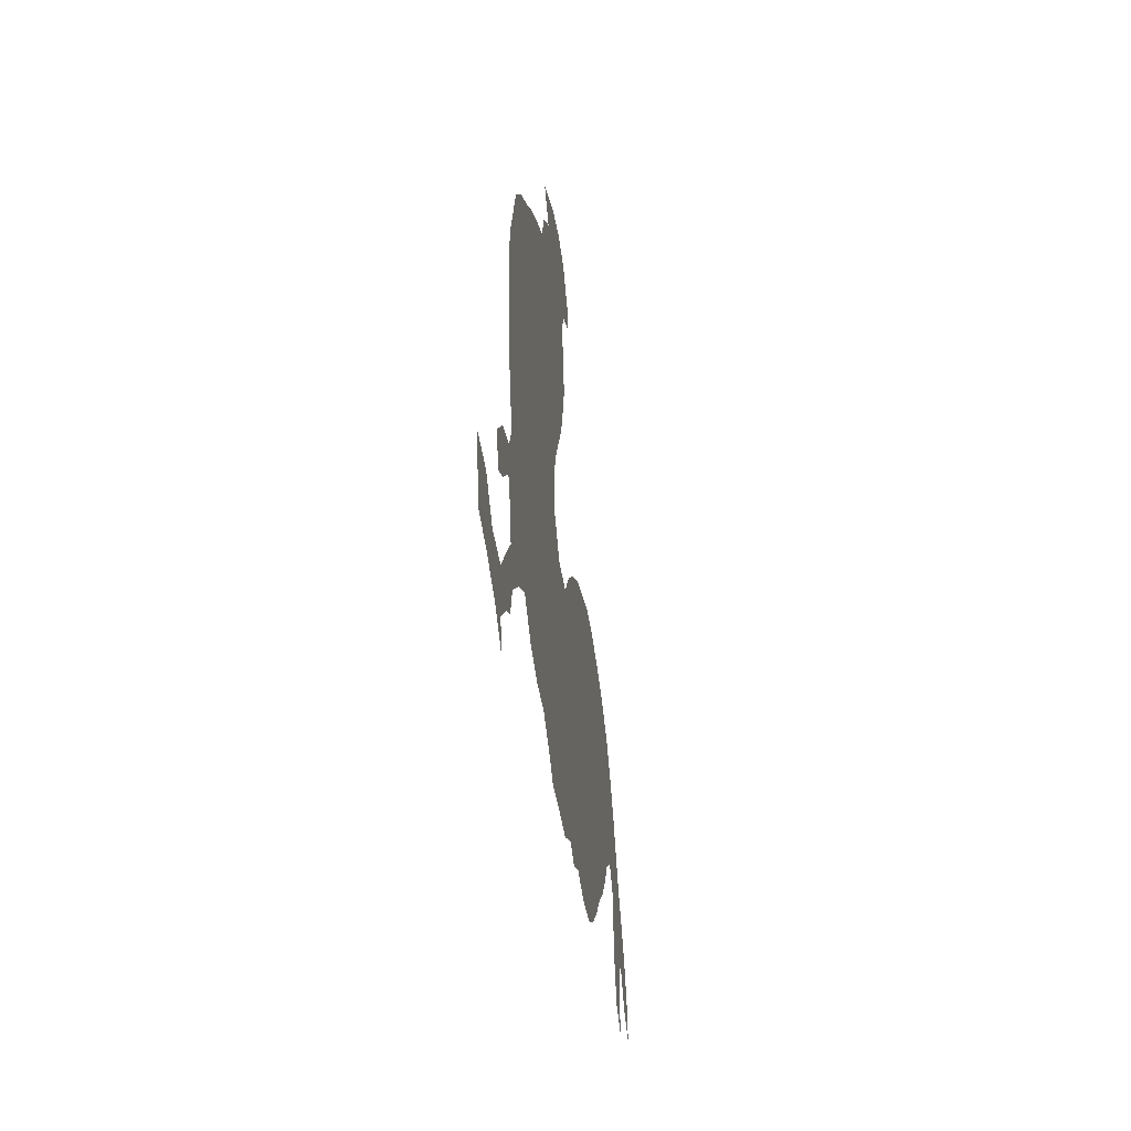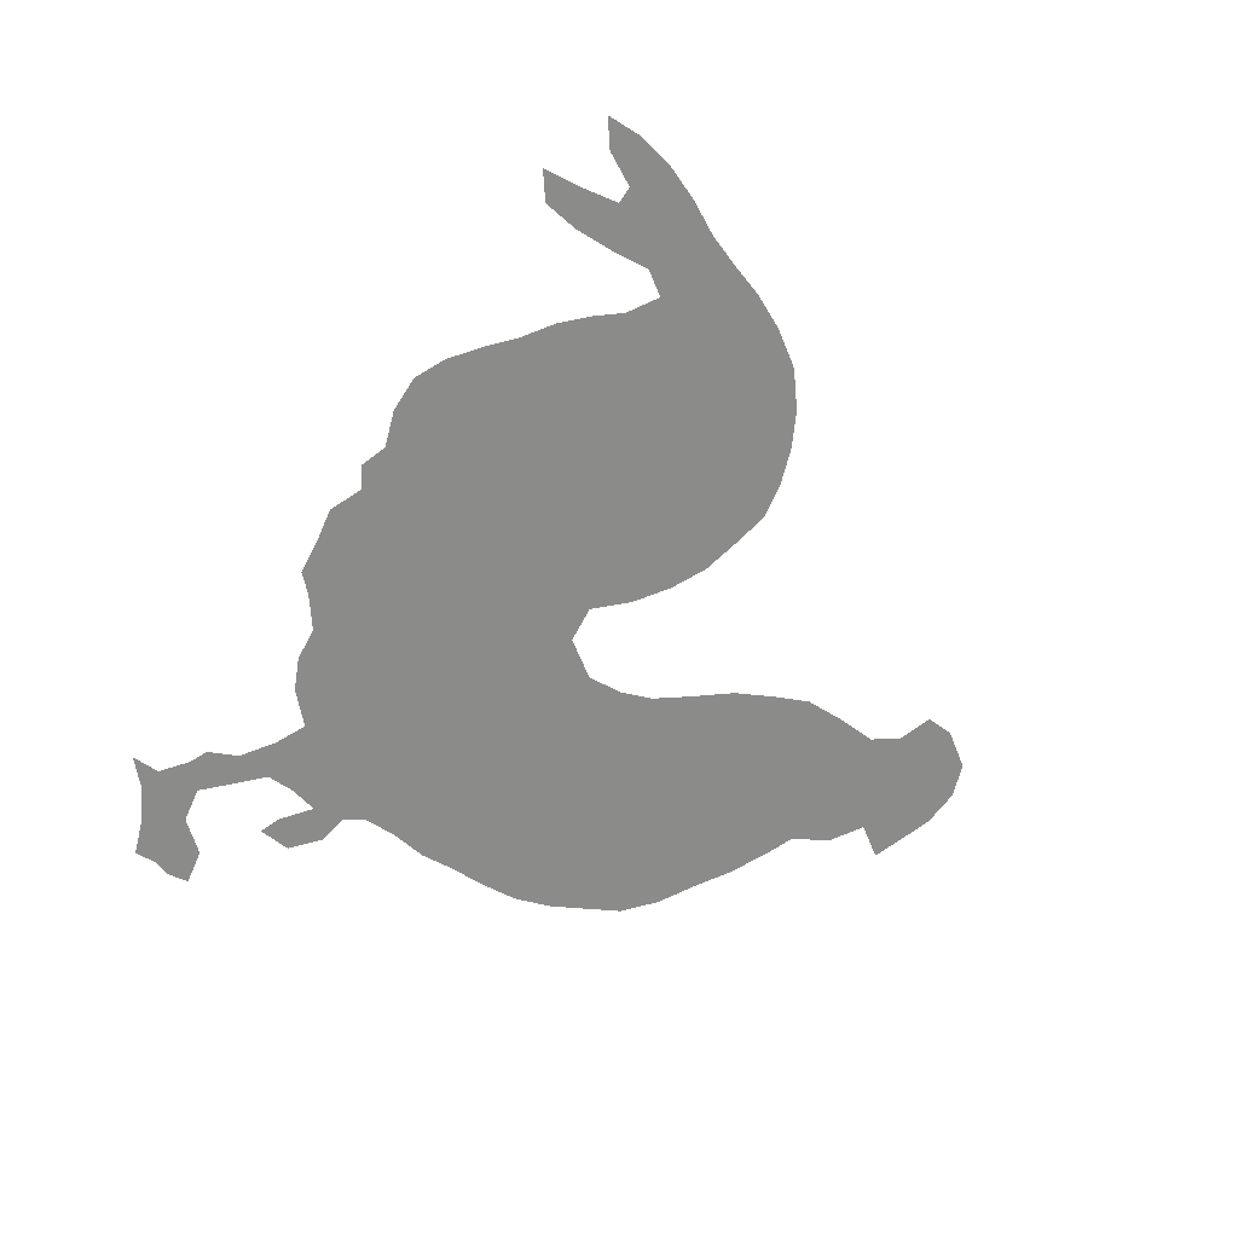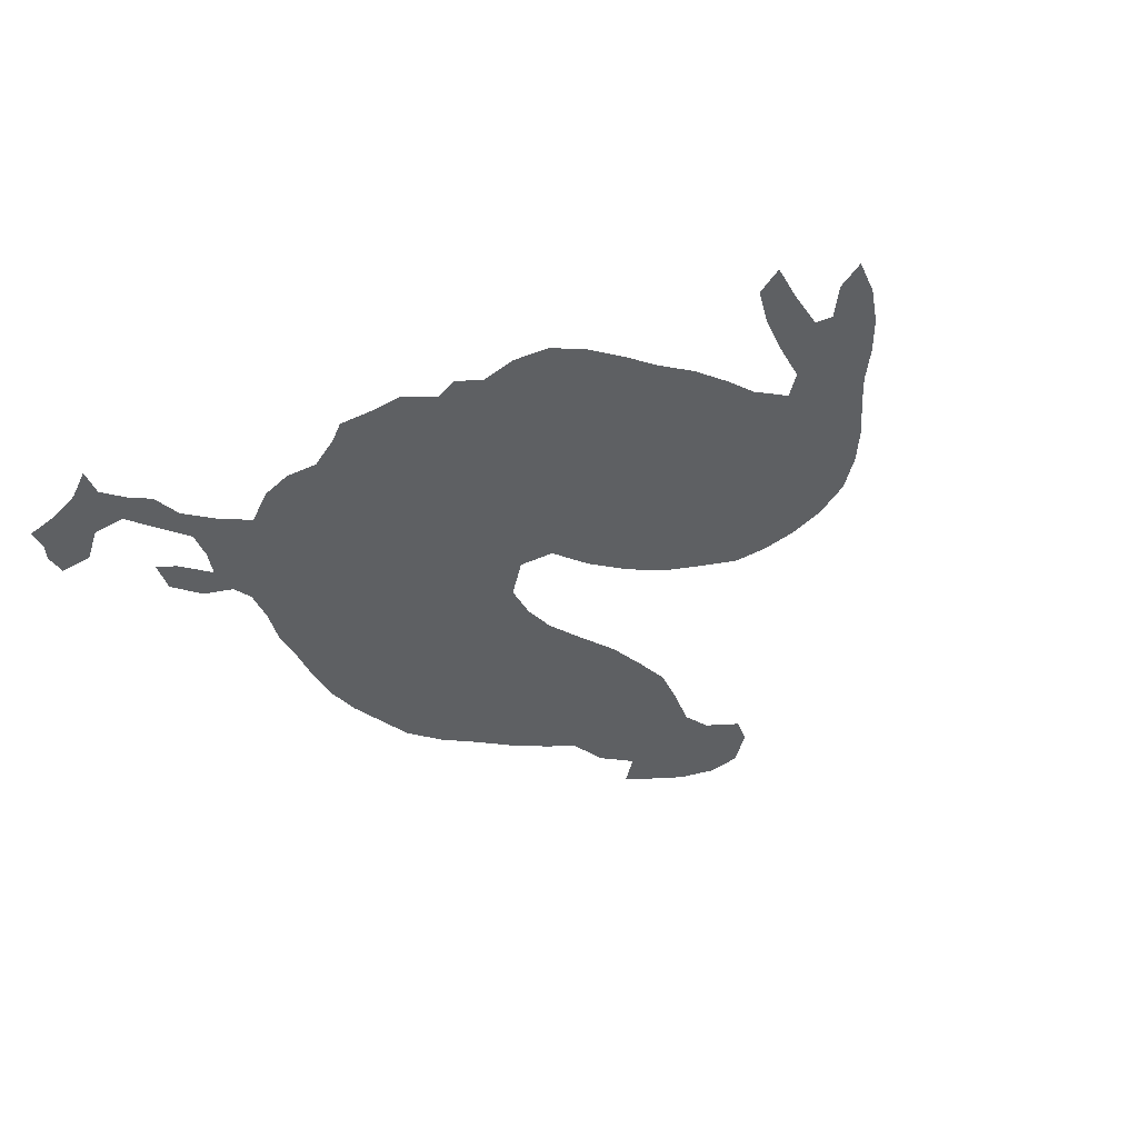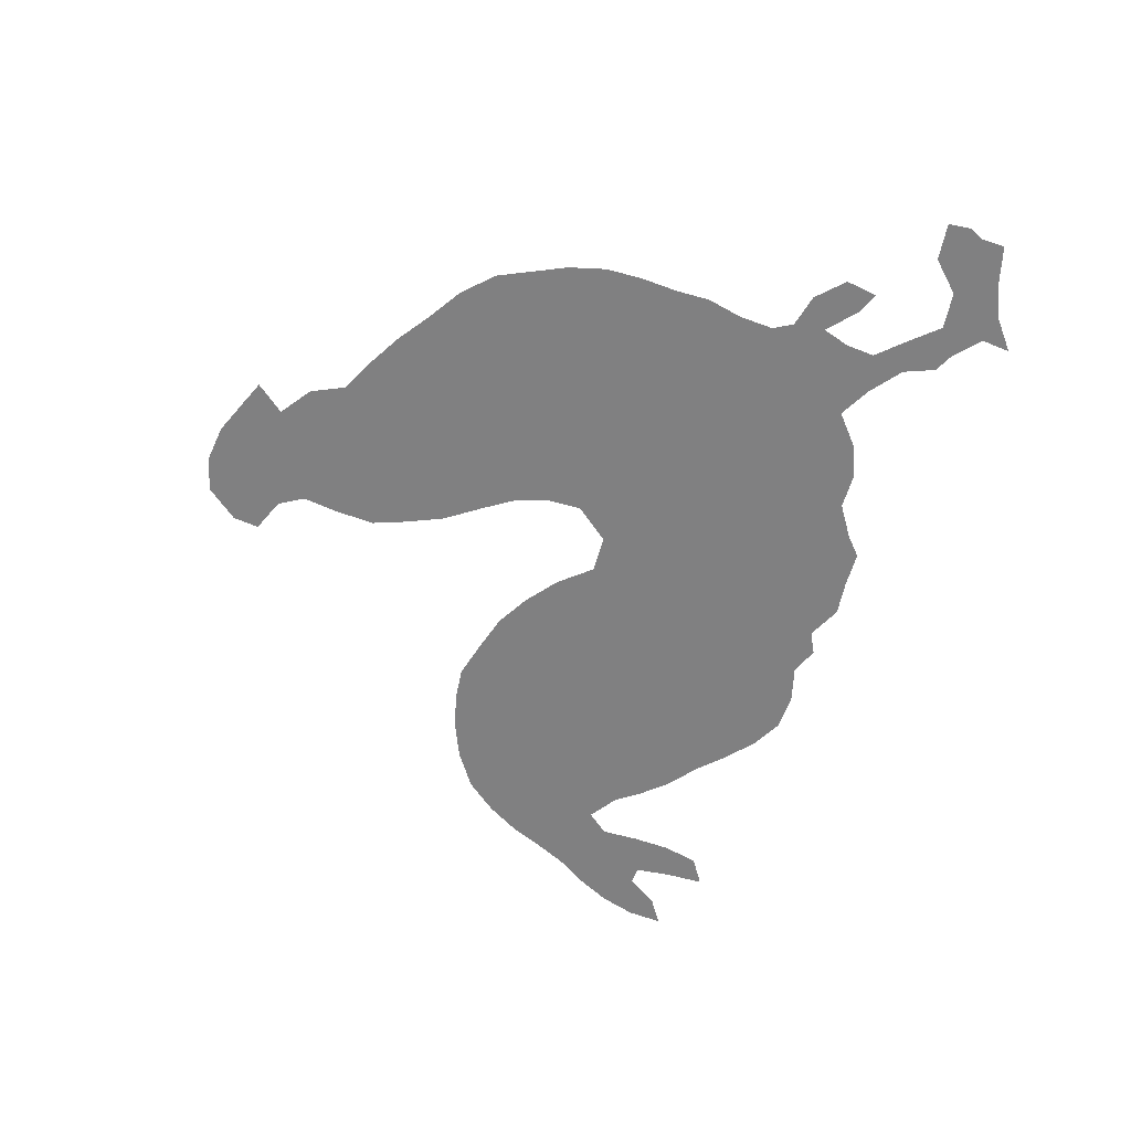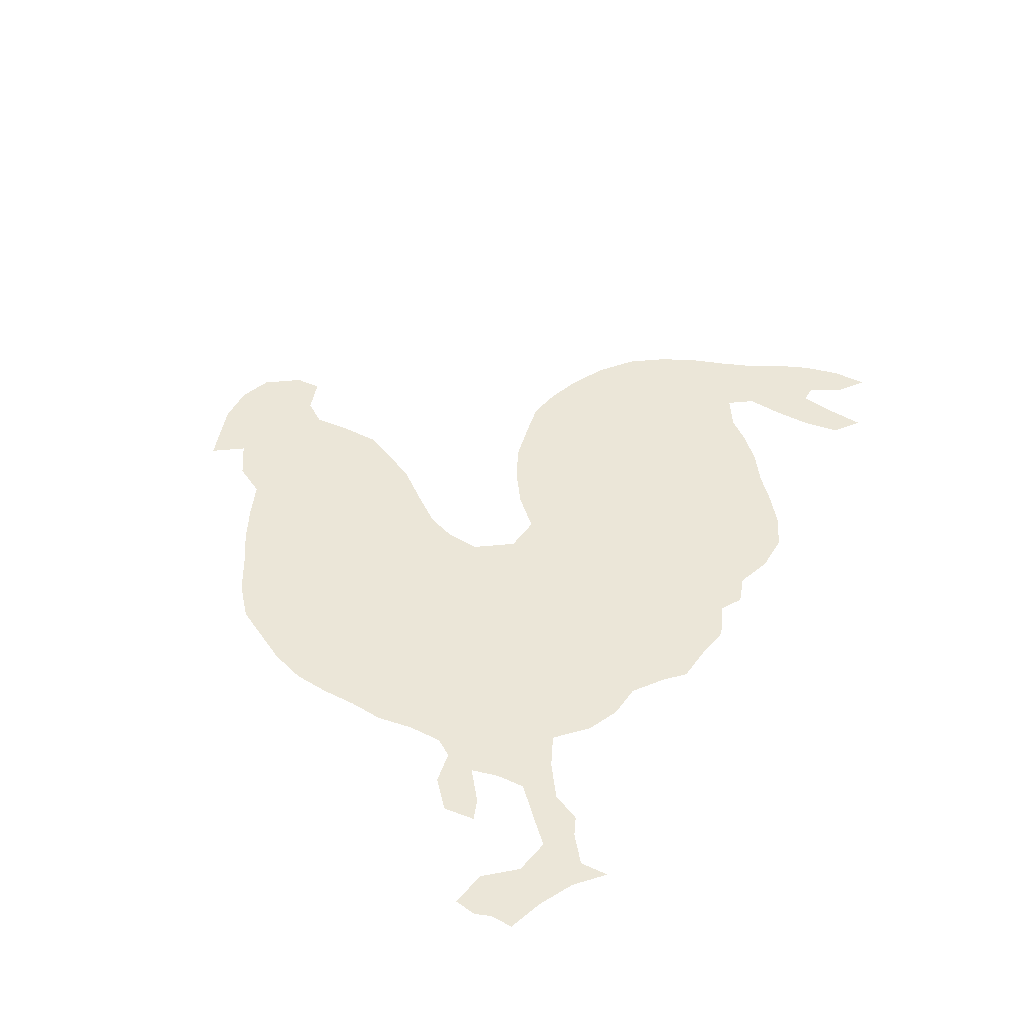
<metadata>
{"format":"obj","ext":"obj","renderer":"f3d","projection":"perspective","resolution":1024,"background":"white","views":[{"elev":-42.8,"azim":-82.4,"up":"+Y"},{"elev":-63.7,"azim":66.9,"up":"+Z"},{"elev":-42.3,"azim":33.0,"up":"+Z"},{"elev":-60.1,"azim":-101.5,"up":"+Z"},{"elev":46.1,"azim":-51.4,"up":"+Z"}]}
</metadata>
<code>
v 0.1565 0.2652 0
v 0.1502 0.3035 0
v 0.1374 0.3418 0
v 0.1342 0.3802 0
v 0.1278 0.4185 0
v 0.1246 0.4601 0
v 0.131 0.5016 0
v 0.1438 0.5399 0
v 0.1565 0.5783 0
v 0.1853 0.6134 0
v 0.2205 0.6422 0
v 0.2524 0.6709 0
v 0.2875 0.6965 0
v 0.3227 0.7188 0
v 0.3355 0.7572 0
v 0.3674 0.7859 0
v 0.3387 0.8147 0
v 0.3674 0.8307 0
v 0.4026 0.8498 0
v 0.4441 0.8594 0
v 0.4824 0.853 0
v 0.5144 0.8211 0
v 0.5208 0.7923 0
v 0.4856 0.7732 0
v 0.4728 0.7444 0
v 0.4824 0.7029 0
v 0.4888 0.6613 0
v 0.4792 0.623 0
v 0.4664 0.5815 0
v 0.4441 0.5399 0
v 0.4249 0.5016 0
v 0.4185 0.4664 0
v 0.4217 0.4281 0
v 0.4569 0.393 0
v 0.4984 0.3962 0
v 0.524 0.4345 0
v 0.5559 0.4664 0
v 0.591 0.492 0
v 0.6294 0.508 0
v 0.6709 0.524 0
v 0.7093 0.524 0
v 0.7508 0.5176 0
v 0.7923 0.5048 0
v 0.8339 0.4824 0
v 0.8658 0.4505 0
v 0.8914 0.4153 0
v 0.9105 0.3802 0
v 0.9297 0.3482 0
v 0.9553 0.3163 0
v 0.9776 0.2812 0
v 0.9936 0.2428 0
v 1 0.2045 0
v 0.968 0.2205 0
v 0.9425 0.2524 0
v 0.9233 0.2492 0
v 0.9233 0.2077 0
v 0.9265 0.1661 0
v 0.8946 0.1821 0
v 0.8818 0.2205 0
v 0.8754 0.262 0
v 0.8722 0.3035 0
v 0.8498 0.3259 0
v 0.8211 0.3003 0
v 0.8051 0.2716 0
v 0.7827 0.2396 0
v 0.754 0.2109 0
v 0.7316 0.1821 0
v 0.7029 0.1502 0
v 0.6709 0.1278 0
v 0.6294 0.1214 0
v 0.5879 0.1278 0
v 0.5591 0.1118 0
v 0.5335 0.1214 0
v 0.4984 0.09904 0
v 0.4601 0.09904 0
v 0.4185 0.09585 0
v 0.3962 0.1118 0
v 0.3578 0.131 0
v 0.3195 0.1278 0
v 0.2812 0.1374 0
v 0.2428 0.1629 0
v 0.2109 0.1406 0
v 0.1789 0.1086 0
v 0.1693 0.07348 0
v 0.1502 0.0607 0
v 0.1246 0.03195 0
v 0.131 0 0
v 0.09585 0.02236 0
v 0.05431 0.03514 0
v 0.01278 0.04153 0
v 0.009585 0.06709 0
v 0 0.08307 0
v 0 0.1086 0
v 0.04153 0.1086 0
v 0.07668 0.07987 0
v 0.1182 0.07987 0
v 0.1406 0.1118 0
v 0.1661 0.147 0
v 0.1597 0.1789 0
v 0.147 0.2077 0
v 0.1182 0.1757 0
v 0.09585 0.1629 0
v 0.08626 0.1981 0
v 0.1118 0.23 0
v 0.147 0.2428 0
f 34 73 35
f 71 73 72
f 35 73 71
f 34 81 78
f 78 81 80
f 42 63 43
f 43 63 44
f 44 63 62
f 36 66 37
f 35 66 36
f 11 31 12
f 12 31 30
f 10 31 11
f 35 67 66
f 35 71 67
f 19 24 20
f 16 24 19
f 16 25 24
f 41 63 42
f 92 94 93
f 89 91 90
f 91 94 92
f 89 95 91
f 91 95 94
f 34 77 73
f 34 78 77
f 81 99 82
f 37 66 65
f 37 65 64
f 44 62 45
f 47 62 48
f 1 33 2
f 1 81 33
f 33 81 34
f 37 64 38
f 68 71 70
f 67 71 68
f 16 18 17
f 16 19 18
f 14 29 28
f 14 28 27
f 39 63 41
f 39 41 40
f 39 64 63
f 38 64 39
f 73 77 75
f 78 80 79
f 1 105 81
f 55 60 59
f 46 62 47
f 45 62 46
f 48 62 61
f 48 61 49
f 49 61 55
f 55 61 60
f 100 105 104
f 81 100 99
f 81 105 100
f 3 33 4
f 2 33 3
f 7 32 8
f 8 10 9
f 8 31 10
f 8 32 31
f 4 33 5
f 5 33 32
f 68 70 69
f 15 25 16
f 14 25 15
f 13 30 29
f 13 29 14
f 12 30 13
f 14 27 26
f 14 26 25
f 20 24 21
f 21 24 22
f 73 75 74
f 49 54 50
f 49 55 54
f 50 54 51
f 56 59 58
f 55 59 56
f 56 58 57
f 101 103 102
f 101 104 103
f 100 104 101
f 6 32 7
f 5 32 6
f 22 24 23
f 75 77 76
f 88 96 95
f 88 95 89
f 86 96 88
f 86 88 87
f 82 99 98
f 82 98 83
f 51 53 52
f 51 54 53
f 85 96 86
f 83 98 97
f 83 97 84
f 85 97 96
f 84 97 85

</code>
